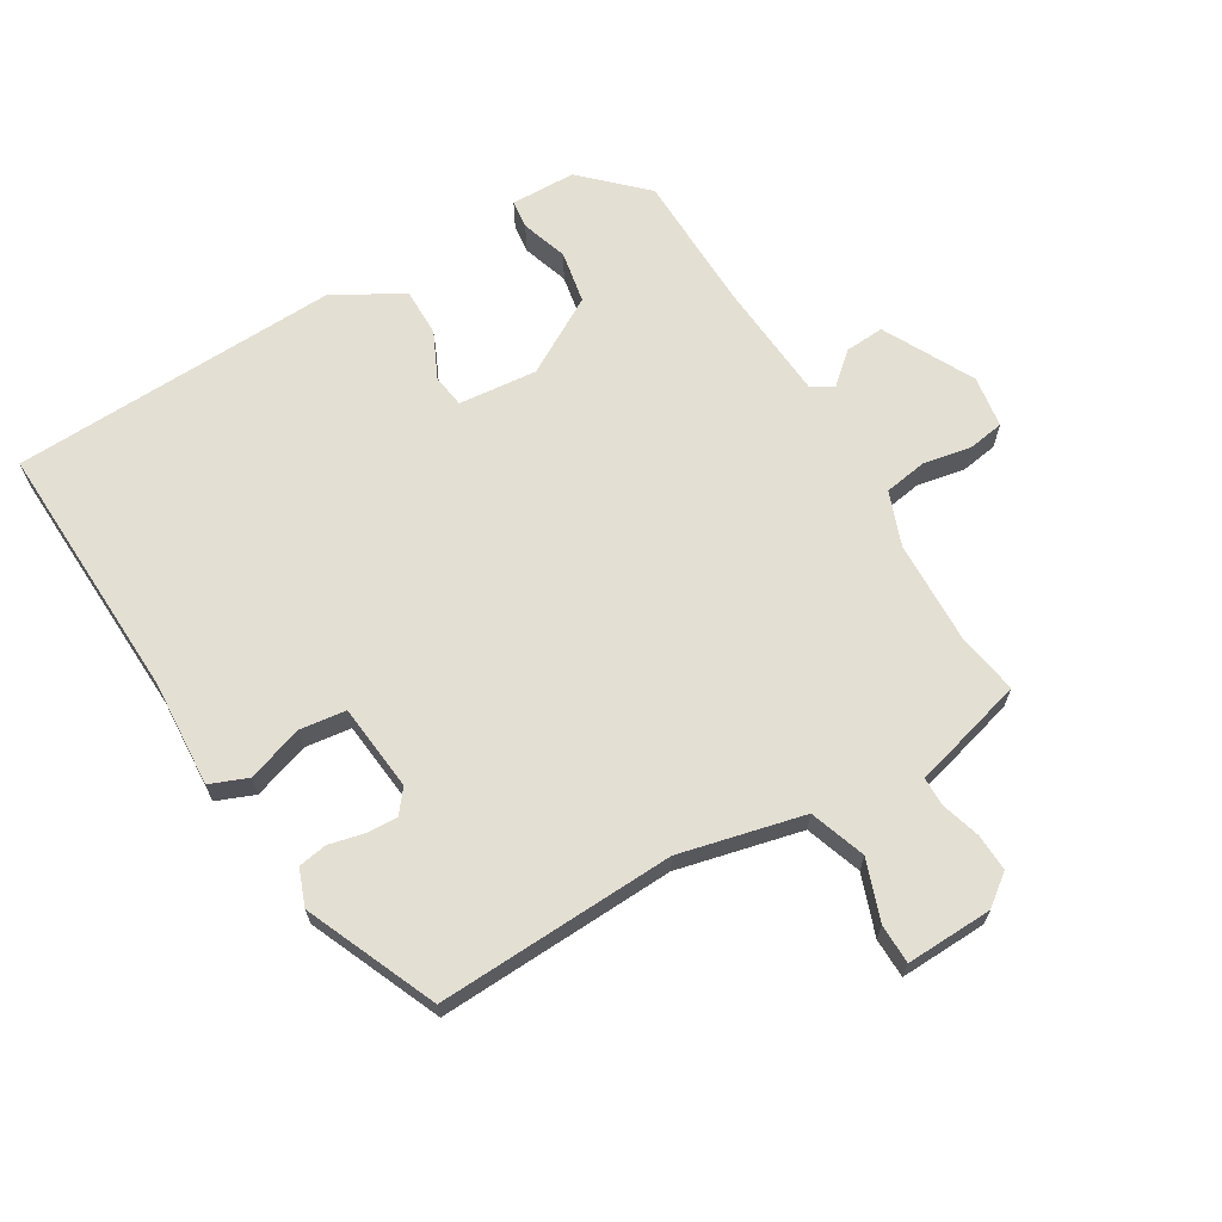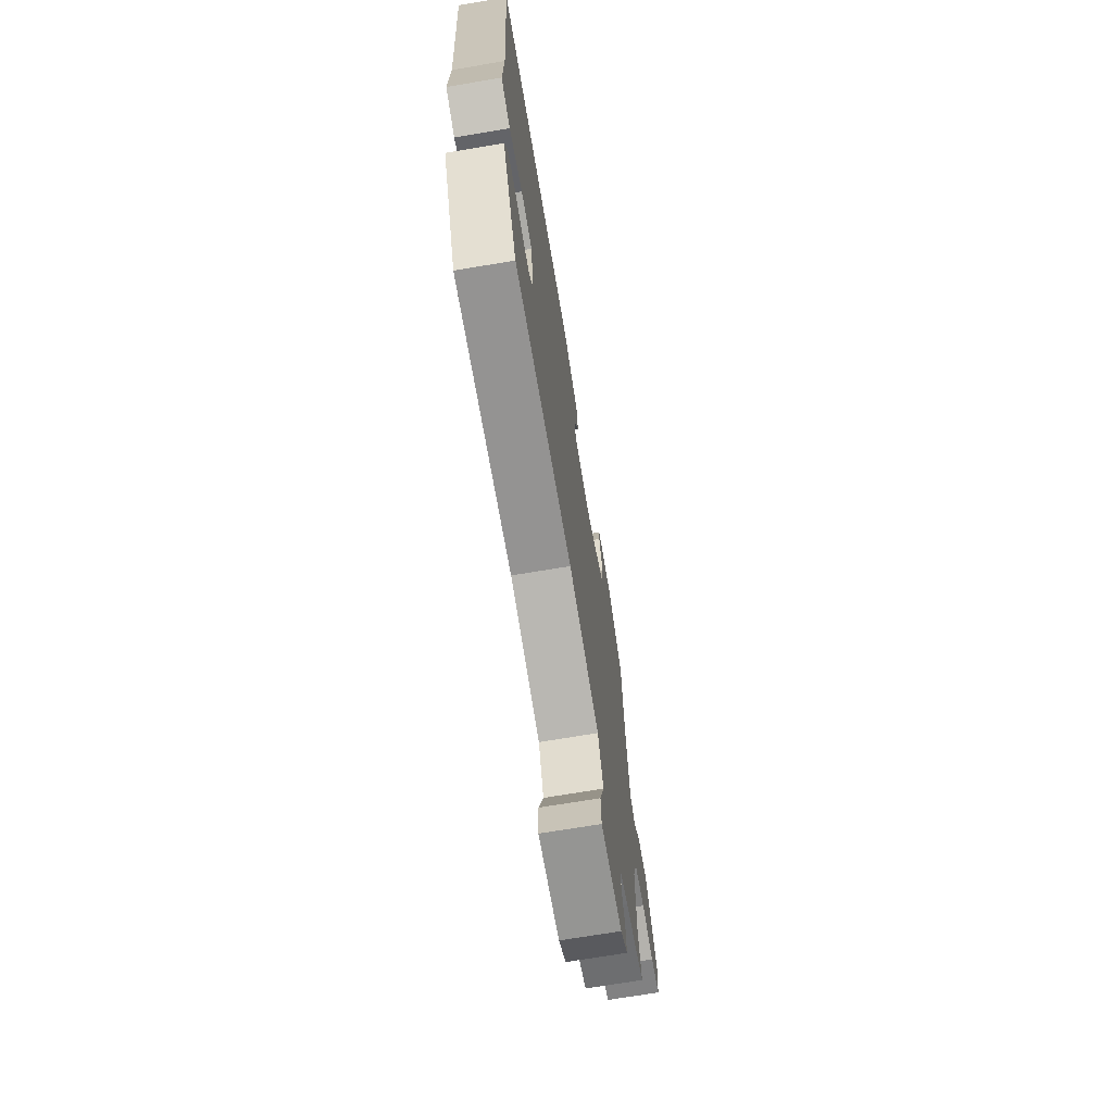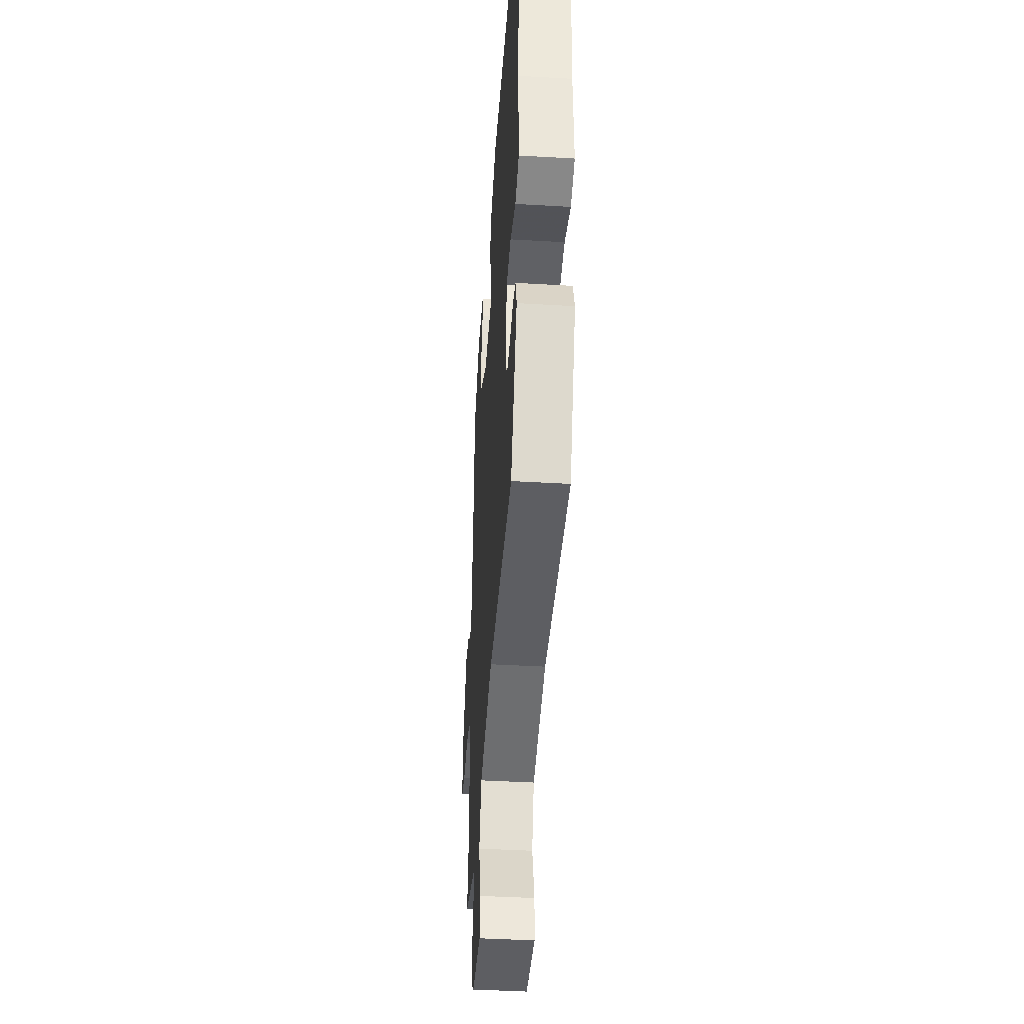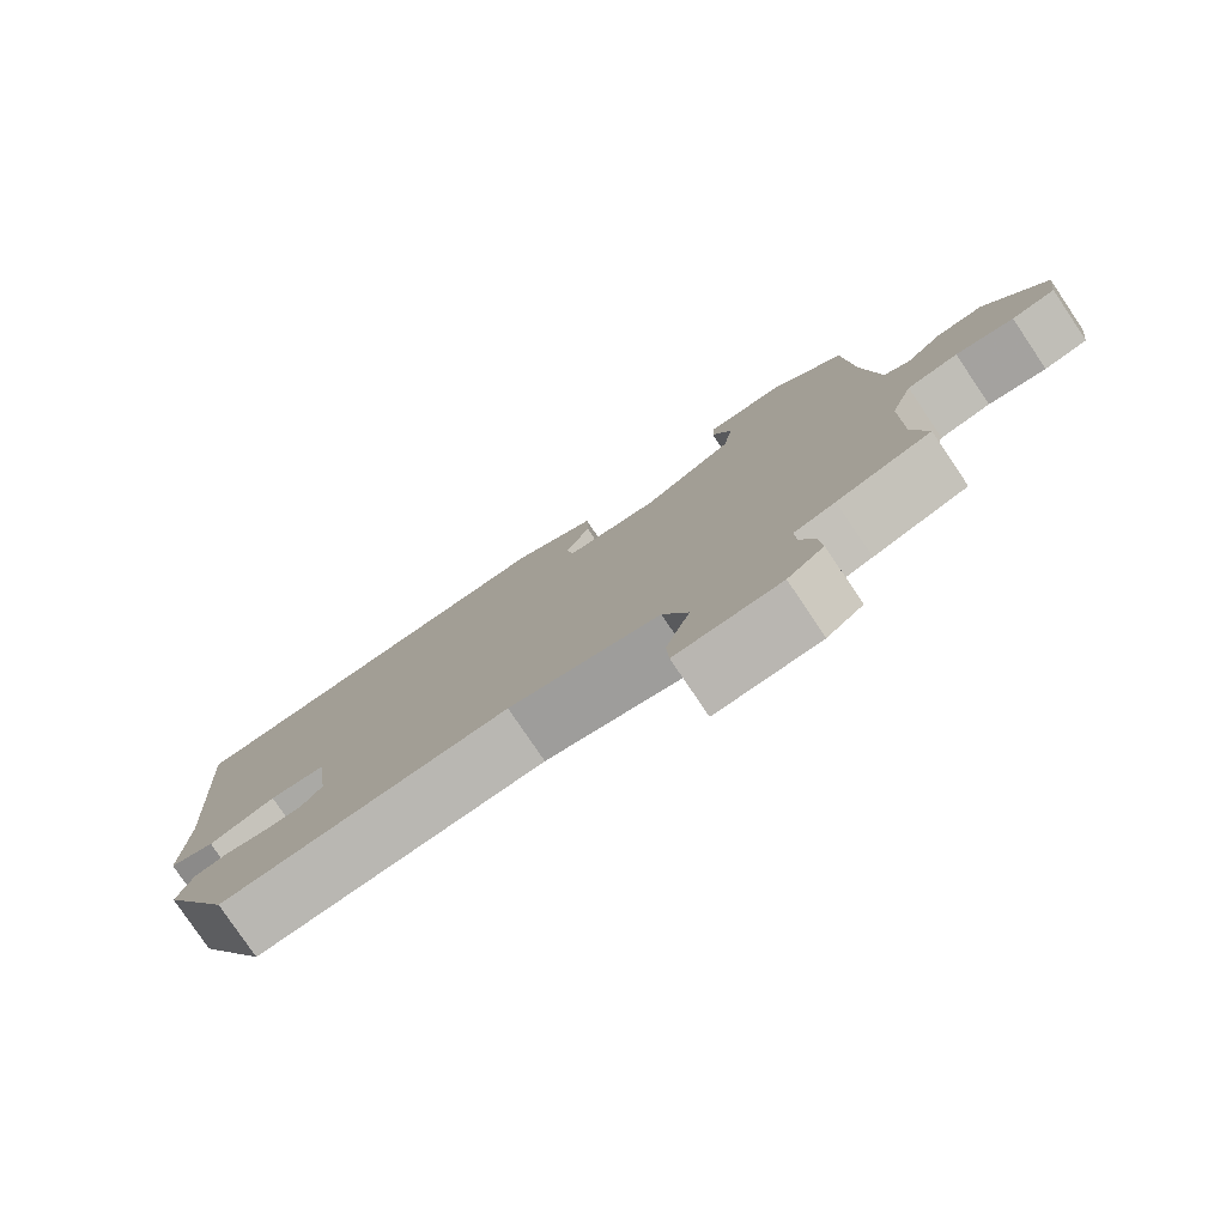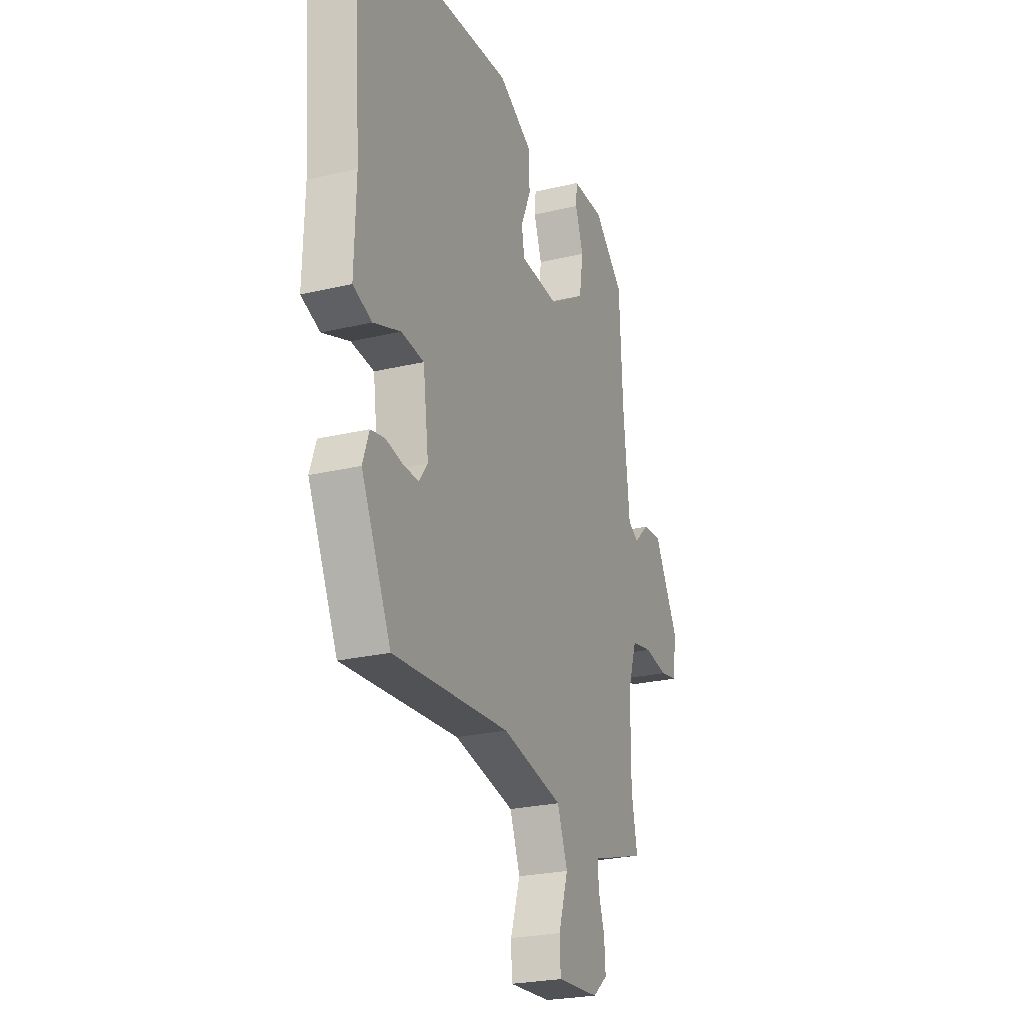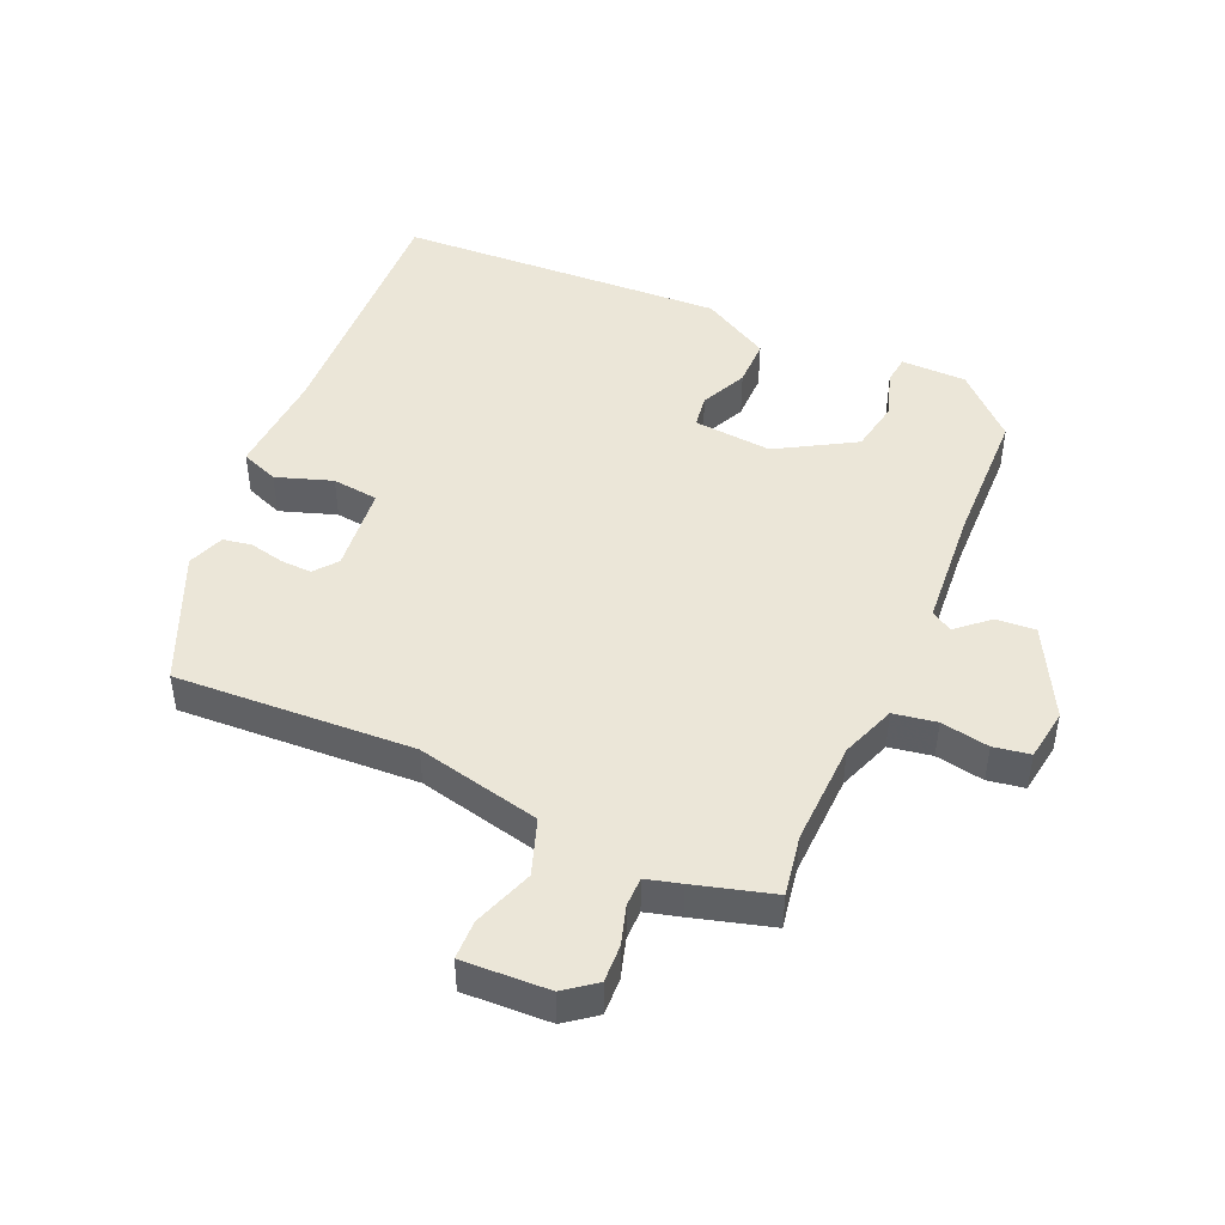
<metadata>
{"format":"obj","ext":"obj","renderer":"f3d","projection":"perspective","resolution":1024,"background":"white","views":[{"elev":66.4,"azim":150.9,"up":"+Y"},{"elev":-71.0,"azim":99.5,"up":"+Z"},{"elev":-42.6,"azim":86.0,"up":"+Z"},{"elev":-79.3,"azim":-146.0,"up":"+Z"},{"elev":-24.8,"azim":111.3,"up":"+Z"},{"elev":46.1,"azim":-154.9,"up":"+Y"}]}
</metadata>
<code>
v 0.57 0.07 0.497
v 0.541 0.07 0.085
v 0.546 0.07 -0.082
v 0.486 0.07 -0.104
v 0.399 0.07 -0.072
v 0.326 0.07 -0.079
v 0.308 0.07 -0.216
v 0.336 0.07 -0.253
v 0.385 0.07 -0.252
v 0.44 0.07 -0.241
v 0.485 0.07 -0.25
v 0.505 0.07 -0.308
v 0.41 0.07 -0.511
v 0.036 0.07 -0.483
v -0.16 0.07 -0.523
v -0.193 0.07 -0.61
v -0.162 0.07 -0.705
v -0.165 0.07 -0.767
v -0.301 0.07 -0.758
v -0.348 0.07 -0.72
v -0.344 0.07 -0.662
v -0.324 0.07 -0.601
v -0.323 0.07 -0.555
v -0.377 0.07 -0.539
v -0.5 0.07 -0.501
v -0.481 0.07 -0.406
v -0.482 0.07 -0.241
v -0.511 0.07 -0.155
v -0.578 0.07 -0.142
v -0.654 0.07 -0.154
v -0.711 0.07 -0.143
v -0.721 0.07 -0.061
v -0.643 0.07 0.079
v -0.581 0.07 0.073
v -0.533 0.07 0.028
v -0.499 0.07 0.047
v -0.479 0.07 0.238
v -0.468 0.07 0.454
v -0.372 0.07 0.542
v -0.269 0.07 0.541
v -0.265 0.07 0.496
v -0.291 0.07 0.423
v -0.278 0.07 0.34
v -0.159 0.07 0.266
v -0.035 0.07 0.274
v -0.026 0.07 0.326
v -0.058 0.07 0.4
v -0.056 0.07 0.476
v 0.053 0.07 0.534
v 0.57 0 0.497
v 0.541 0 0.085
v 0.546 0 -0.082
v 0.486 0 -0.104
v 0.399 0 -0.072
v 0.326 0 -0.079
v 0.308 0 -0.216
v 0.336 0 -0.253
v 0.385 0 -0.252
v 0.44 0 -0.241
v 0.485 0 -0.25
v 0.505 0 -0.308
v 0.41 0 -0.511
v 0.036 0 -0.483
v -0.16 0 -0.523
v -0.193 0 -0.61
v -0.162 0 -0.705
v -0.165 0 -0.767
v -0.301 0 -0.758
v -0.348 0 -0.72
v -0.344 0 -0.662
v -0.324 0 -0.601
v -0.323 0 -0.555
v -0.377 0 -0.539
v -0.5 0 -0.501
v -0.481 0 -0.406
v -0.482 0 -0.241
v -0.511 0 -0.155
v -0.578 0 -0.142
v -0.654 0 -0.154
v -0.711 0 -0.143
v -0.721 0 -0.061
v -0.643 0 0.079
v -0.581 0 0.073
v -0.533 0 0.028
v -0.499 0 0.047
v -0.479 0 0.238
v -0.468 0 0.454
v -0.372 0 0.542
v -0.269 0 0.541
v -0.265 0 0.496
v -0.291 0 0.423
v -0.278 0 0.34
v -0.159 0 0.266
v -0.035 0 0.274
v -0.026 0 0.326
v -0.058 0 0.4
v -0.056 0 0.476
v 0.053 0 0.534
f 46 47 48 49
f 45 46 49 1
f 39 40 41 42
f 37 38 39 42
f 36 37 42 43
f 32 33 34 35
f 30 31 32 35
f 29 30 35 36
f 28 29 36 43
f 23 24 25 26
f 23 26 27
f 19 20 21 22
f 19 22 23
f 16 17 18 19
f 15 16 19 23
f 14 15 23 27
f 9 10 11 12
f 8 9 12 13
f 7 8 13 14
f 2 3 4 5
f 45 1 2 5
f 44 45 5 6
f 27 28 43 44
f 14 27 44
f 6 7 14 44
f 98 97 96 95
f 50 98 95 94
f 91 90 89 88
f 91 88 87 86
f 92 91 86 85
f 84 83 82 81
f 84 81 80 79
f 85 84 79 78
f 92 85 78 77
f 75 74 73 72
f 76 75 72
f 71 70 69 68
f 72 71 68
f 68 67 66 65
f 72 68 65 64
f 76 72 64 63
f 61 60 59 58
f 62 61 58 57
f 63 62 57 56
f 54 53 52 51
f 54 51 50 94
f 55 54 94 93
f 93 92 77 76
f 93 76 63
f 93 63 56 55
f 1 50 51 2
f 2 51 52 3
f 3 52 53 4
f 4 53 54 5
f 5 54 55 6
f 6 55 56 7
f 7 56 57 8
f 8 57 58 9
f 9 58 59 10
f 10 59 60 11
f 11 60 61 12
f 12 61 62 13
f 13 62 63 14
f 14 63 64 15
f 15 64 65 16
f 16 65 66 17
f 17 66 67 18
f 18 67 68 19
f 19 68 69 20
f 20 69 70 21
f 21 70 71 22
f 22 71 72 23
f 23 72 73 24
f 24 73 74 25
f 25 74 75 26
f 26 75 76 27
f 27 76 77 28
f 28 77 78 29
f 29 78 79 30
f 30 79 80 31
f 31 80 81 32
f 32 81 82 33
f 33 82 83 34
f 34 83 84 35
f 35 84 85 36
f 36 85 86 37
f 37 86 87 38
f 38 87 88 39
f 39 88 89 40
f 40 89 90 41
f 41 90 91 42
f 42 91 92 43
f 43 92 93 44
f 44 93 94 45
f 45 94 95 46
f 46 95 96 47
f 47 96 97 48
f 48 97 98 49
f 49 98 50 1

</code>
